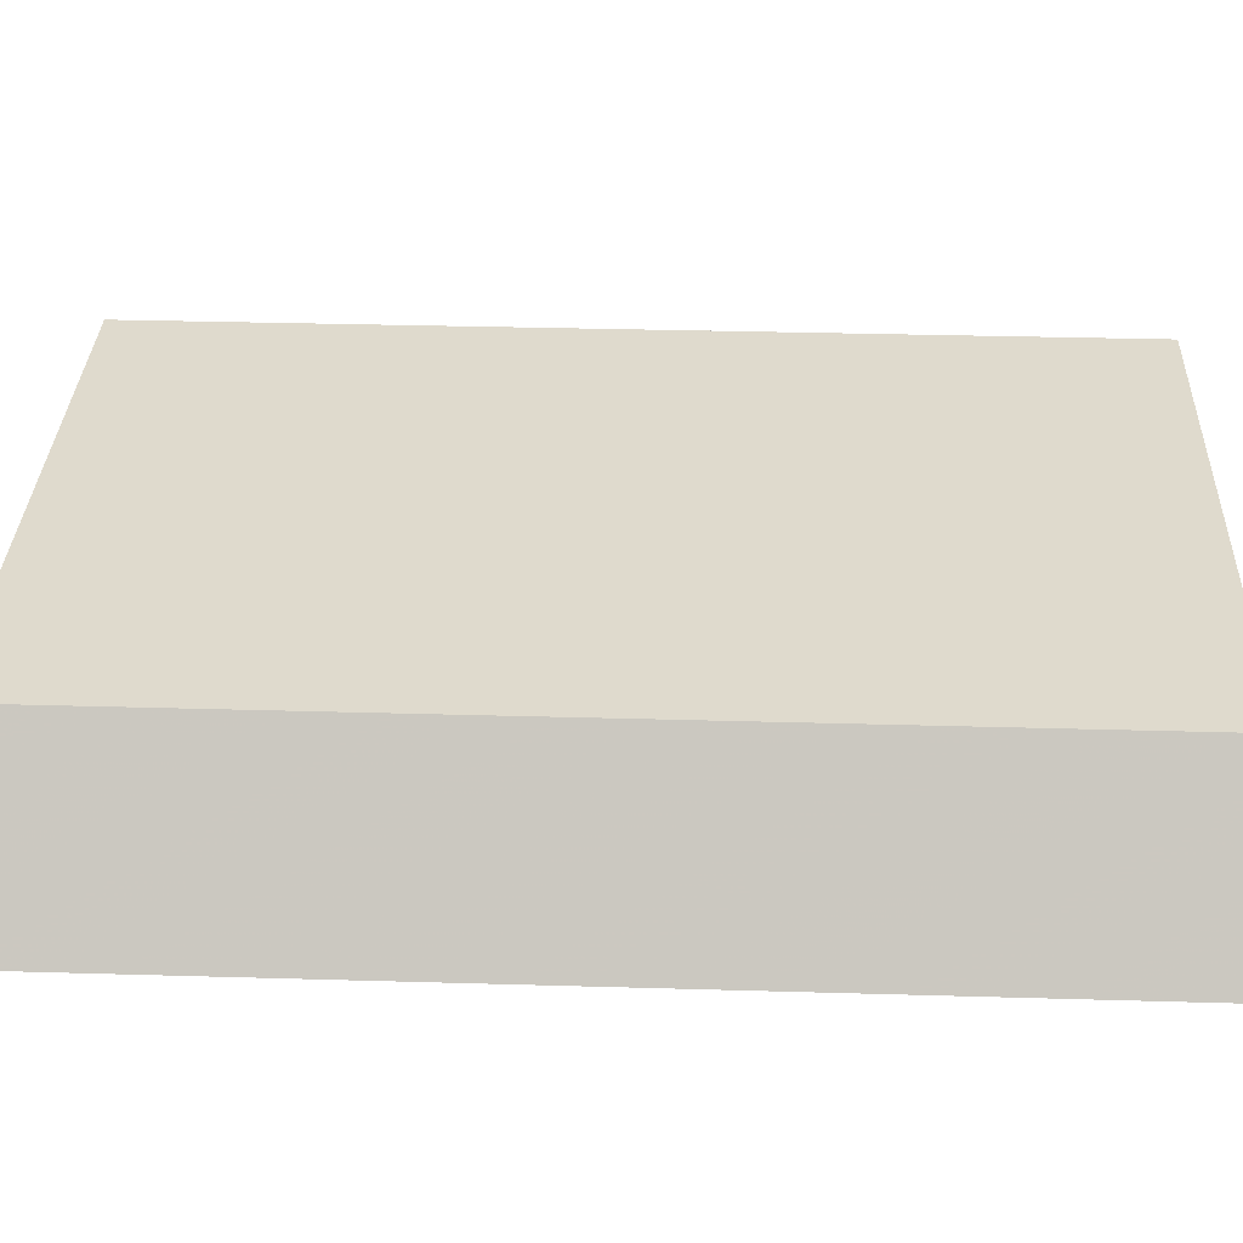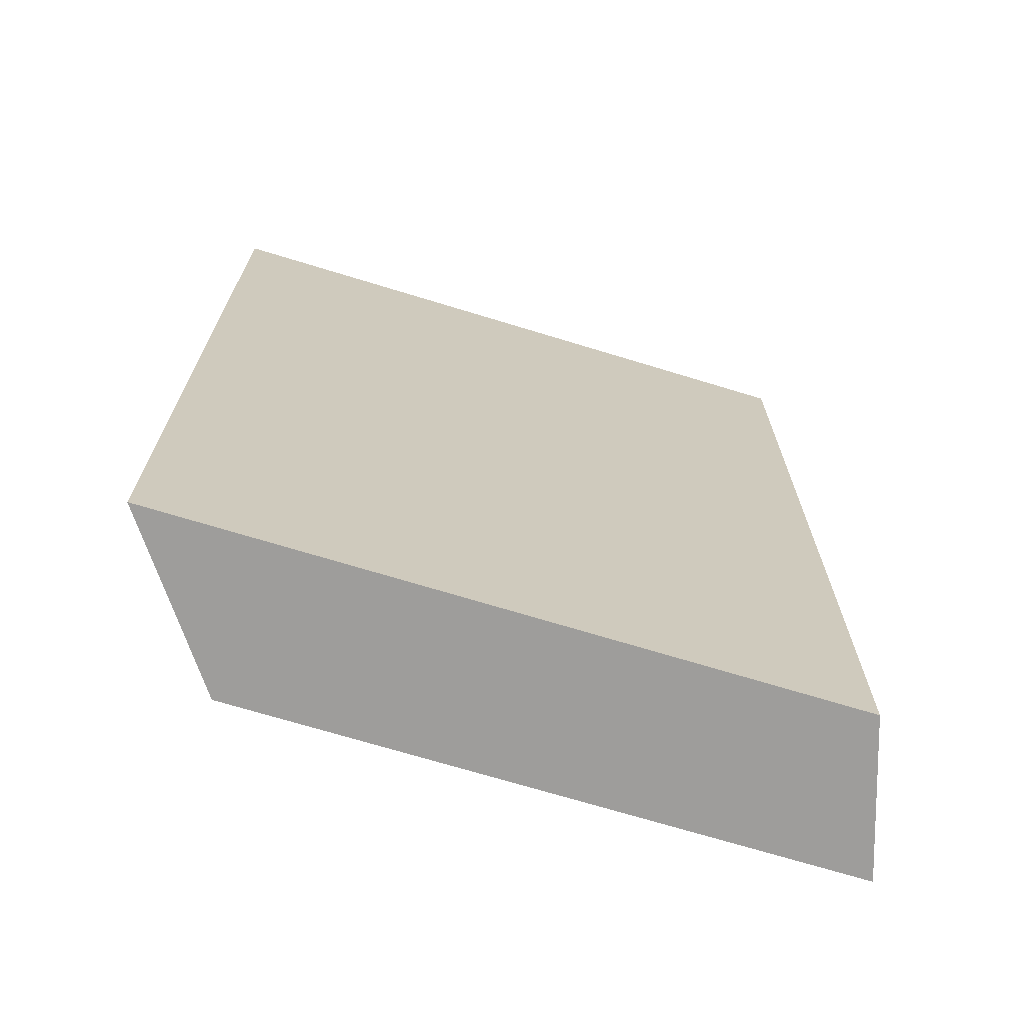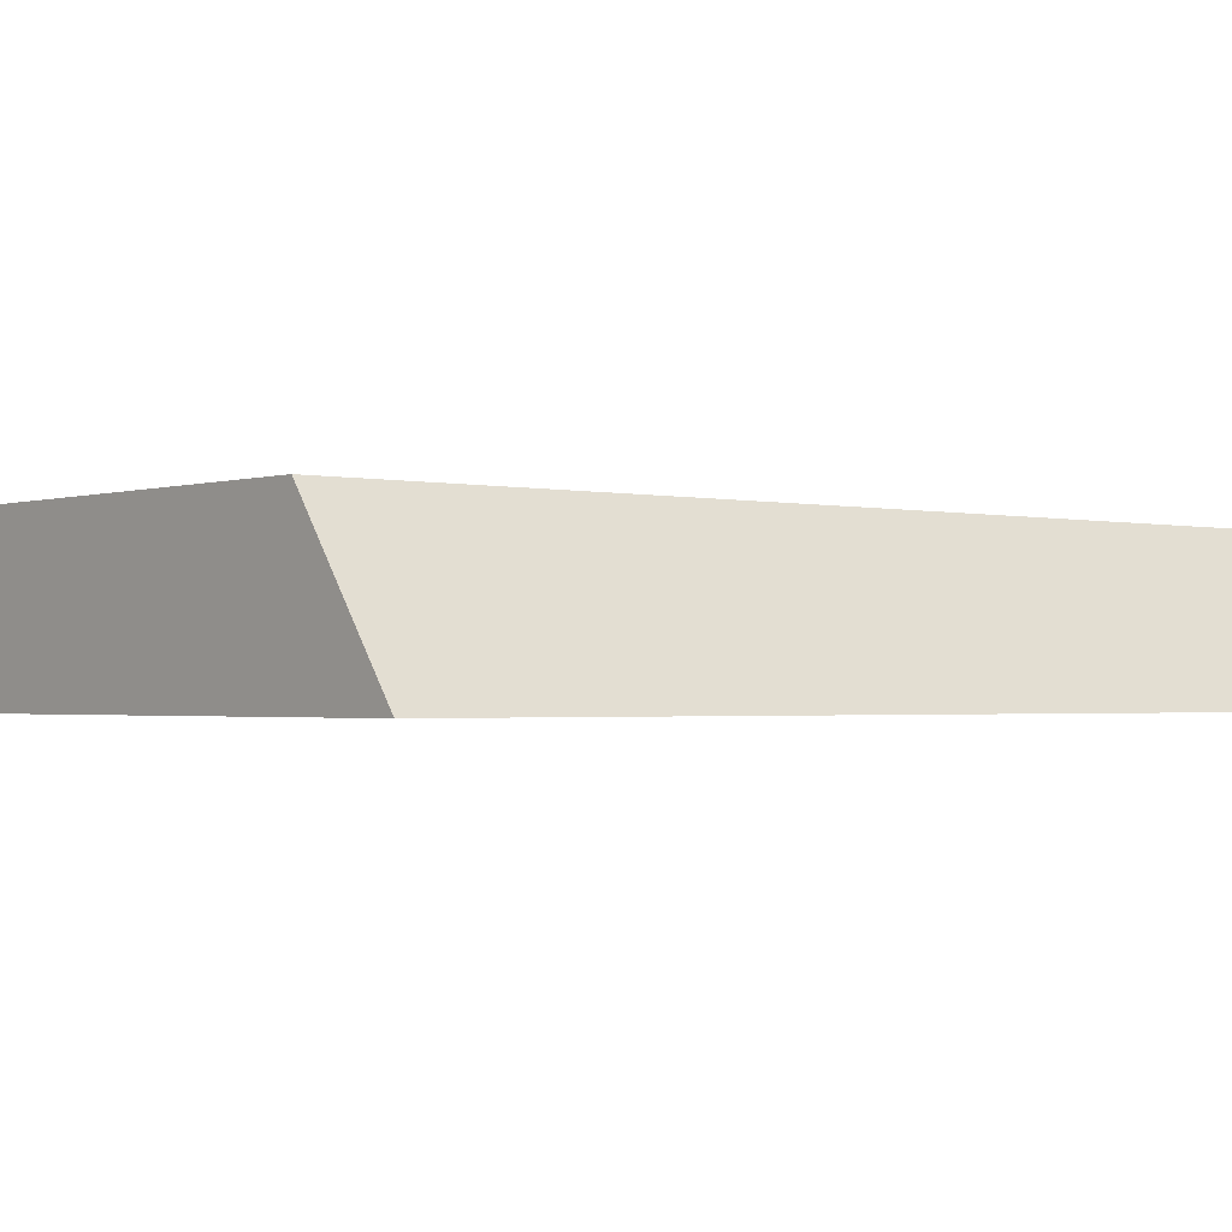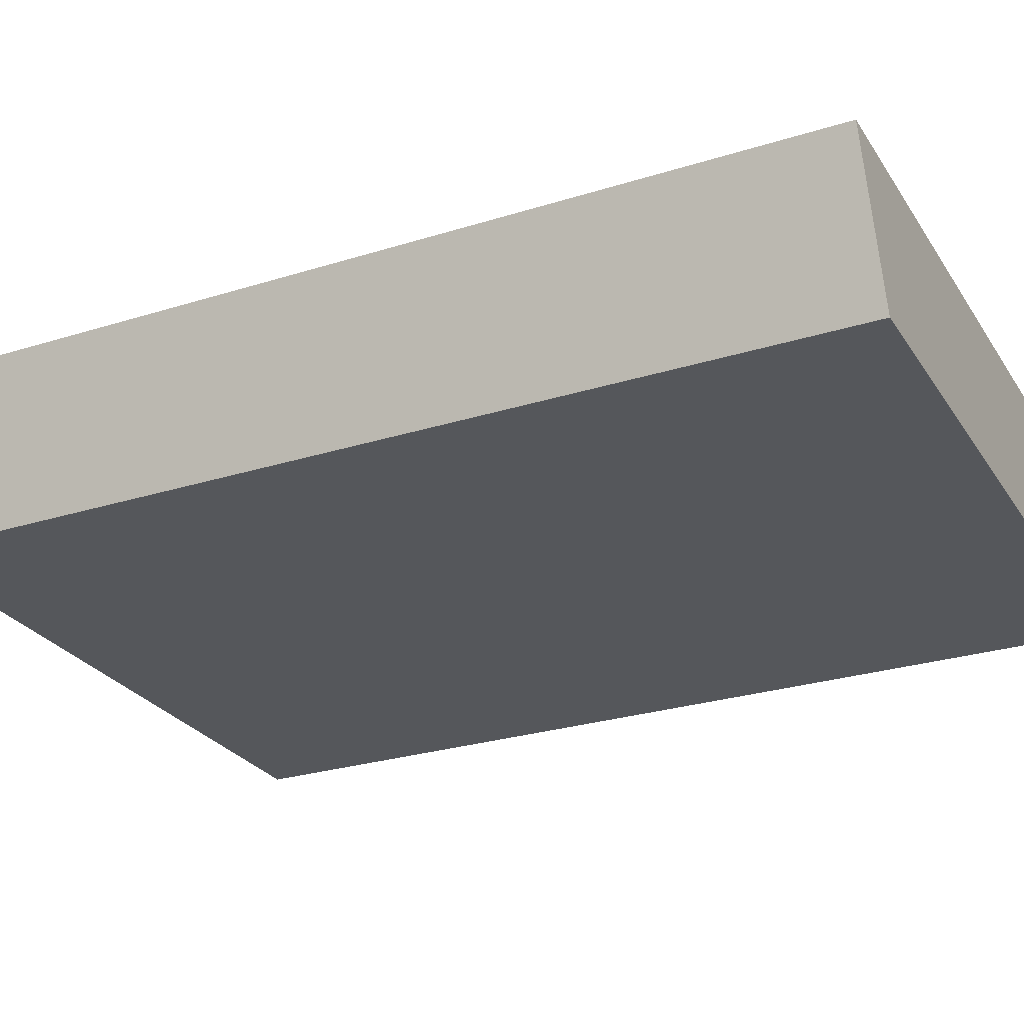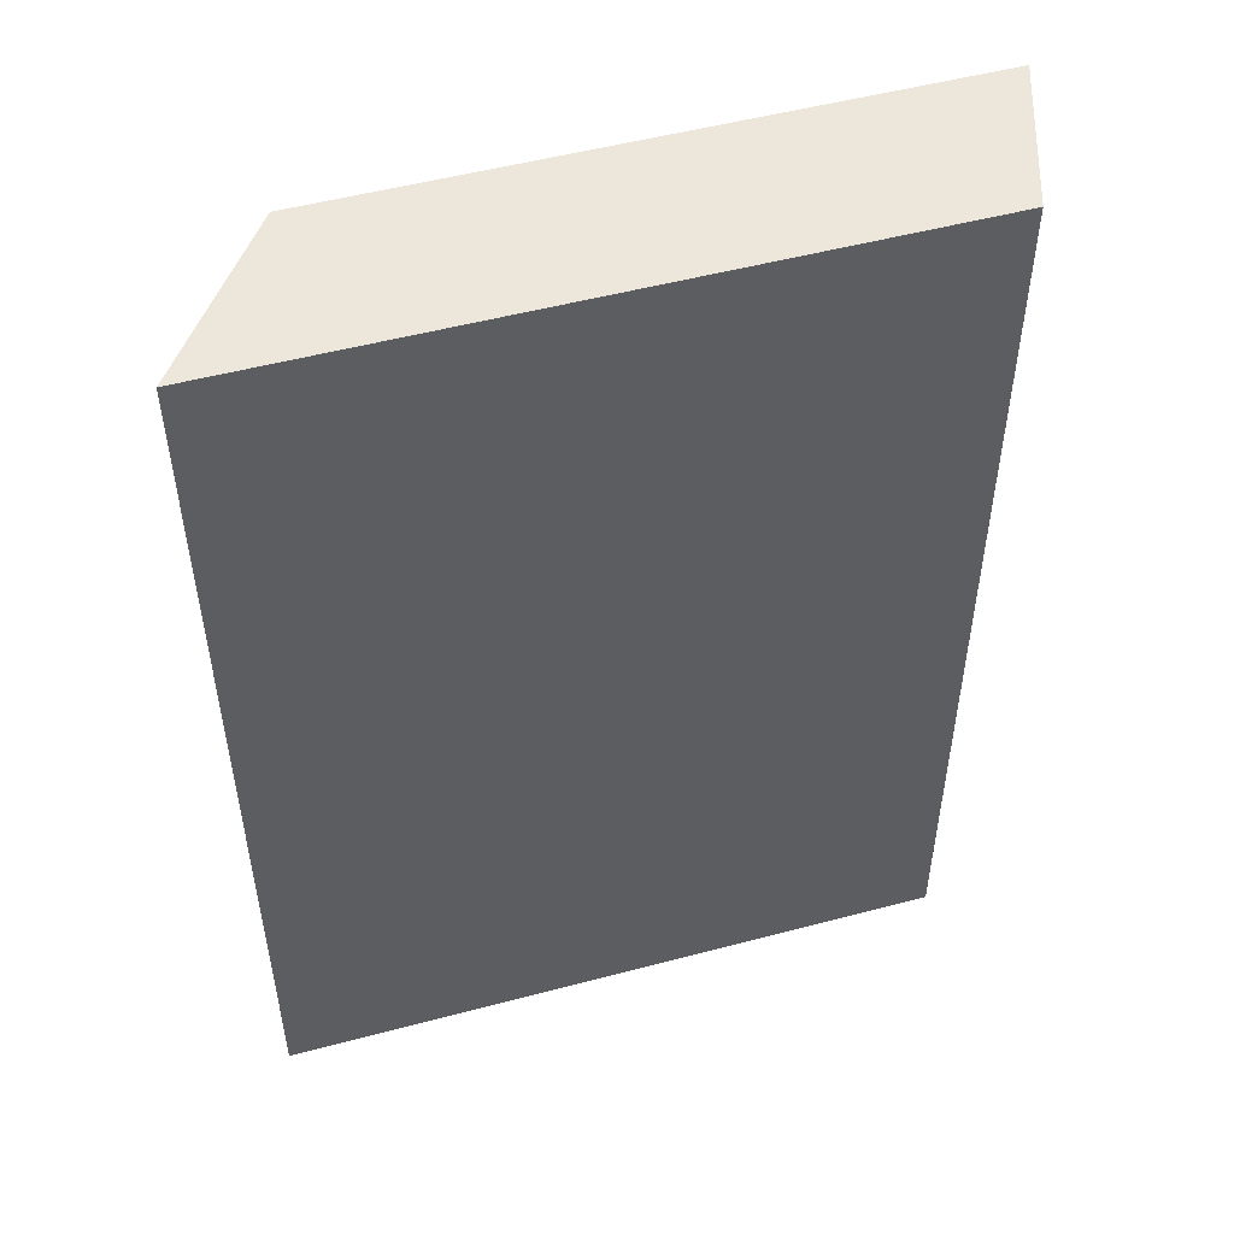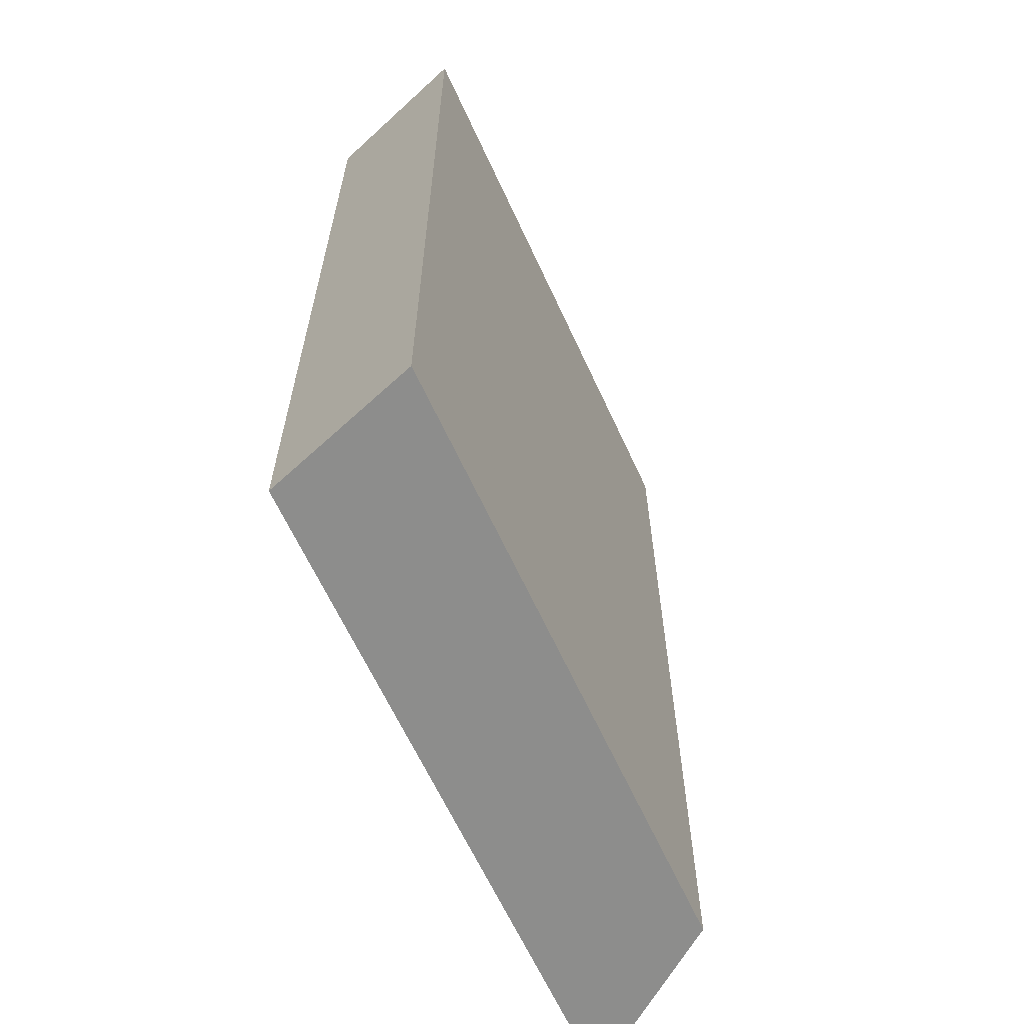
<metadata>
{"format":"obj","ext":"obj","renderer":"f3d","projection":"perspective","resolution":1024,"background":"white","views":[{"elev":32.9,"azim":92.3,"up":"+Z"},{"elev":-70.4,"azim":163.0,"up":"+Y"},{"elev":-1.5,"azim":49.9,"up":"+Z"},{"elev":-26.8,"azim":-63.9,"up":"+Z"},{"elev":51.5,"azim":163.9,"up":"+Y"},{"elev":-64.4,"azim":-65.2,"up":"+Y"}]}
</metadata>
<code>
v -13.74 70 0.9495
v -17.11 45.85 11.33
v -17.11 64.91 11.33
v -17.11 59.7 11.33
v 27.29 23.57 11.33
v 27.29 55.04 11.33
v -17.11 7.135 11.33
v 27.29 70 11.33
v -10.76 70 11.33
v -17.11 67.58 11.33
v -17.11 70 11.33
v -17.11 22.07 11.33
v -5.949 -0.001 11.33
v -17.11 1.272 11.33
v 27.29 -0.001 11.33
v -17.11 -0.001 11.33
v 35.52 9.57 1.421e-14
v 35.52 51.15 1.421e-14
v -7.743 70 1.421e-14
v -13.43 62.05 1.421e-14
v -13.43 65.56 1.421e-14
v -13.43 70 1.421e-14
v -13.43 66.07 1.421e-14
v 35.52 6.775 1.421e-14
v 35.52 70 1.421e-14
v 35.52 63.93 1.421e-14
v -13.43 0.6475 1.421e-14
v -13.43 1.981 1.421e-14
v -13.43 57.96 1.421e-14
v -13.43 47.27 1.421e-14
v -13.43 36.39 1.421e-14
v -13.43 18.04 1.421e-14
v 35.52 -0.001 1.421e-14
v -13.43 -0.001 1.421e-14
v -13.43 6.507 1.421e-14
v 9.193 -0.001 7.105e-15
v -7.743 -0.001 0
f 1 3 10
f 1 23 3
f 1 9 8
f 19 1 8
f 1 11 9
f 11 1 10
f 22 1 19
f 1 22 23
f 6 4 2
f 29 2 4
f 6 2 12
f 2 31 12
f 2 29 30
f 2 30 31
f 6 3 4
f 3 20 4
f 6 8 3
f 8 10 3
f 3 21 20
f 3 23 21
f 20 29 4
f 5 6 7
f 5 18 6
f 15 5 7
f 17 5 15
f 18 5 17
f 7 6 12
f 26 8 6
f 26 6 18
f 7 12 32
f 14 15 7
f 28 14 7
f 28 7 35
f 35 7 32
f 8 9 10
f 19 8 25
f 25 8 26
f 9 11 10
f 12 31 32
f 14 13 15
f 14 16 13
f 13 37 15
f 13 16 34
f 13 34 37
f 27 16 14
f 27 14 28
f 17 15 24
f 24 15 33
f 36 33 15
f 15 37 36
f 34 16 27
f 21 18 17
f 21 17 24
f 21 26 18
f 23 22 19
f 23 19 25
f 20 21 24
f 29 20 24
f 21 23 26
f 25 26 23
f 24 33 28
f 28 35 24
f 30 29 24
f 31 30 24
f 32 31 24
f 35 32 24
f 33 27 28
f 33 36 27
f 37 34 27
f 36 37 27

</code>
